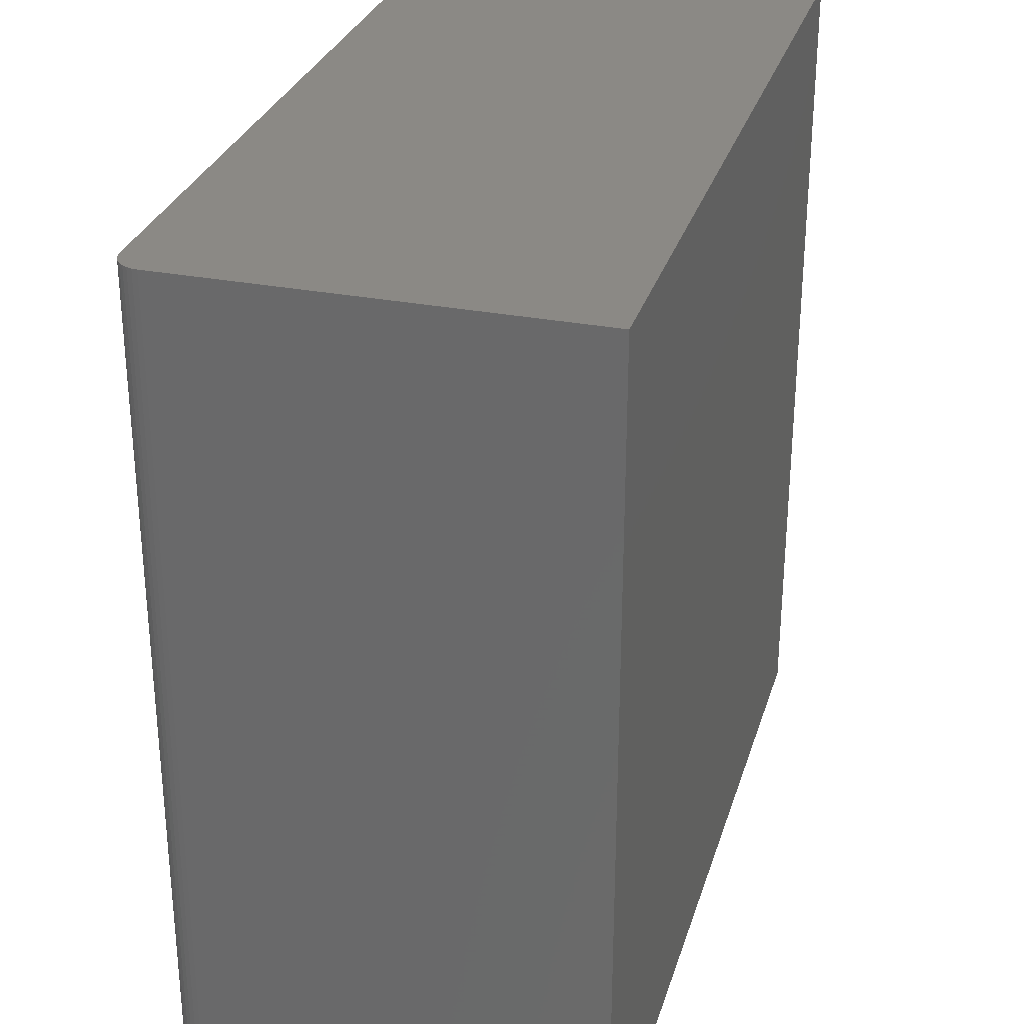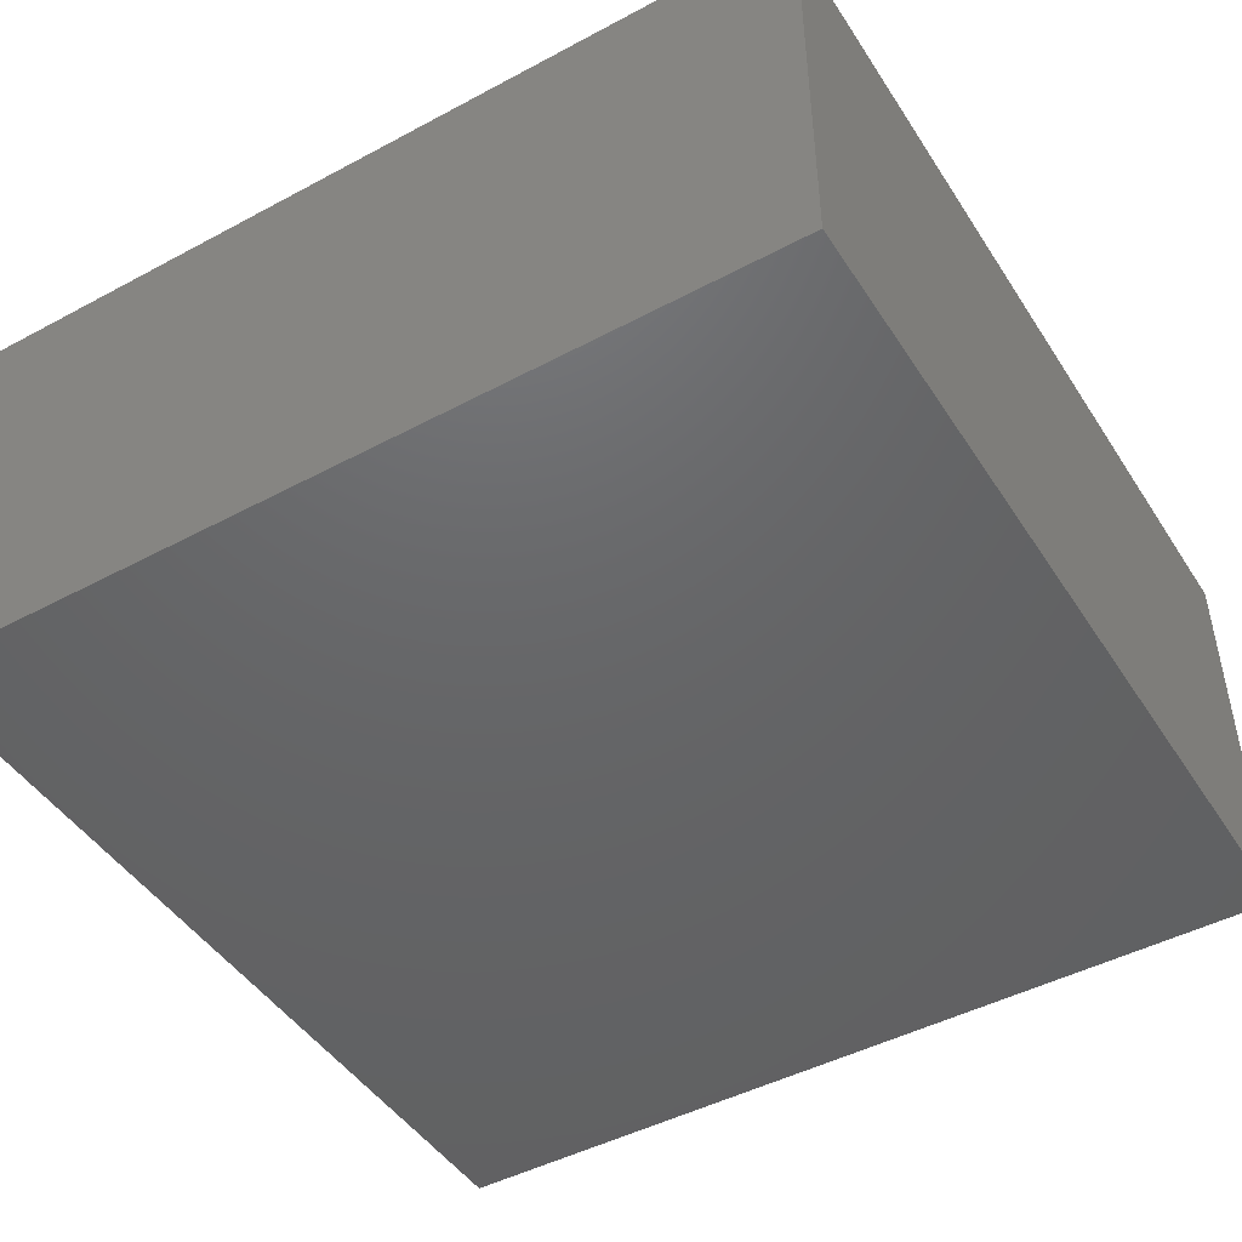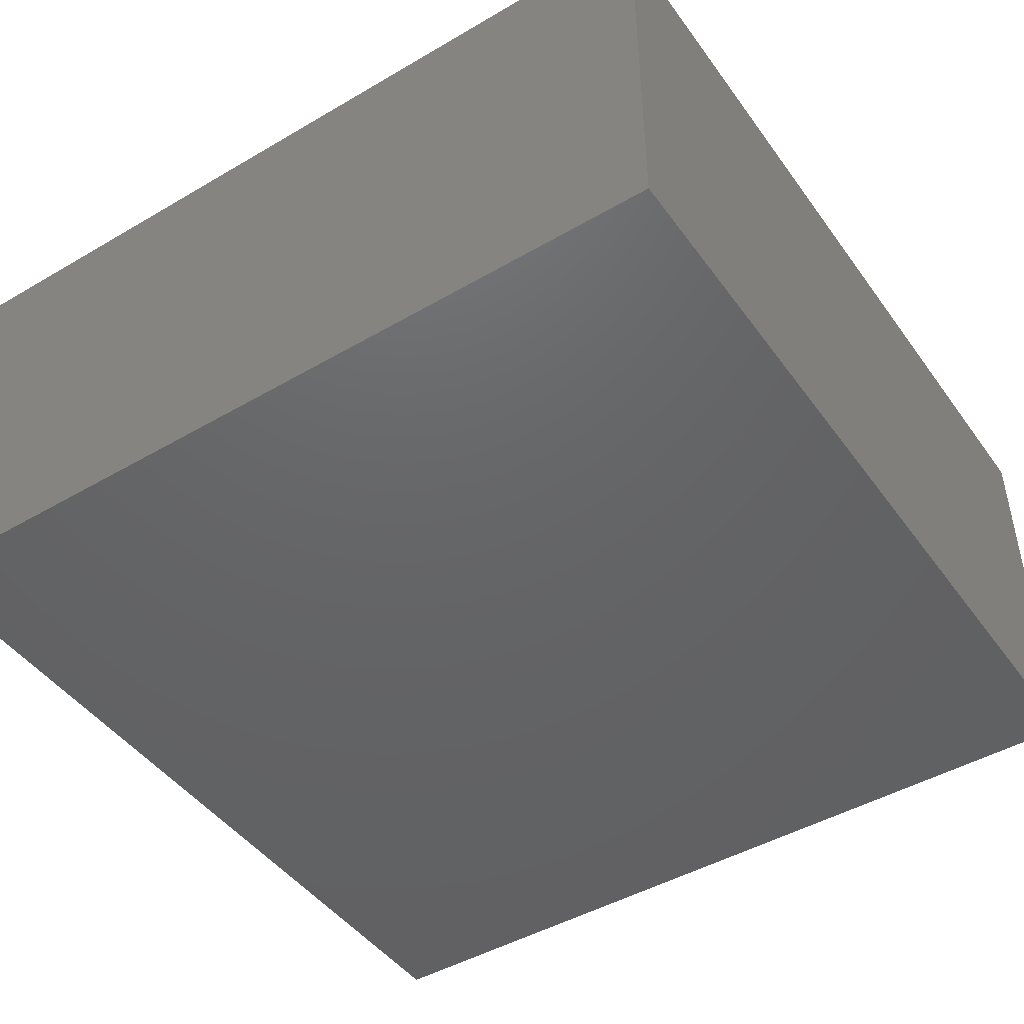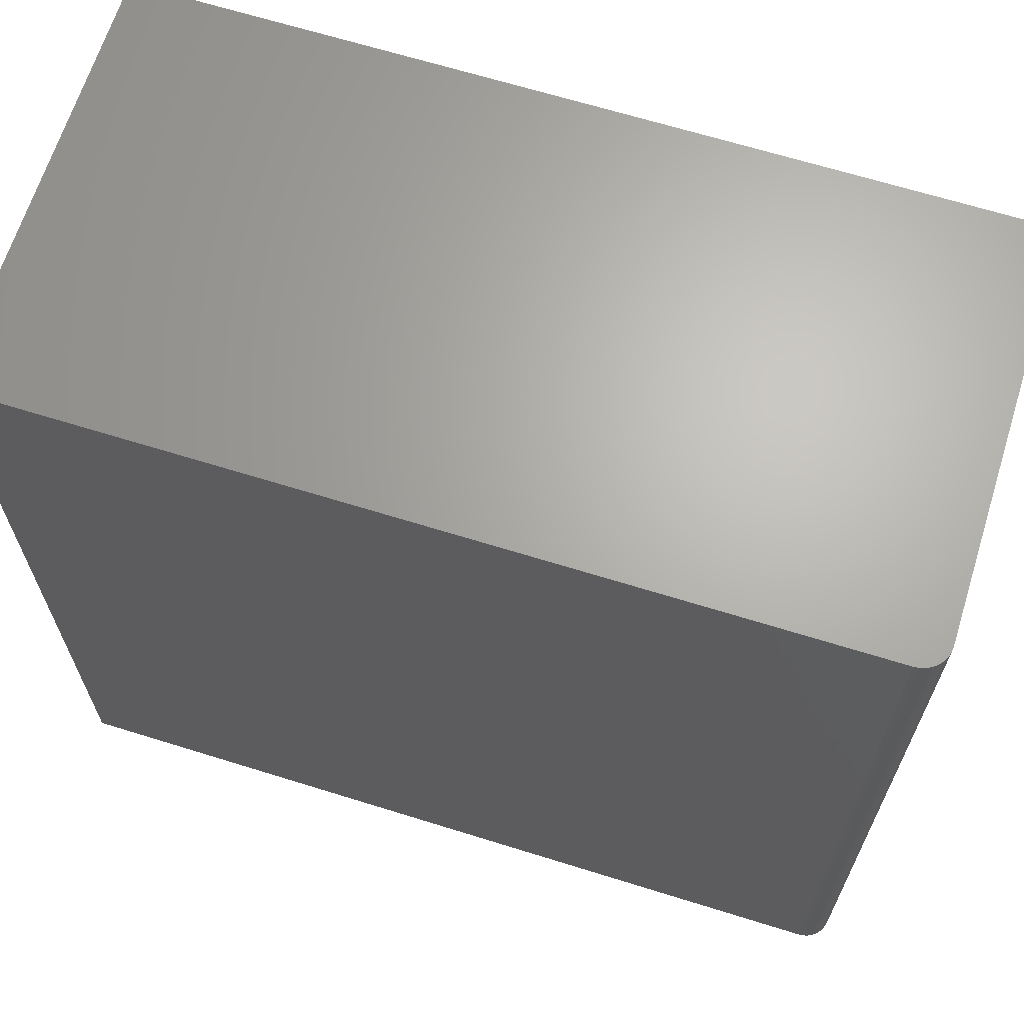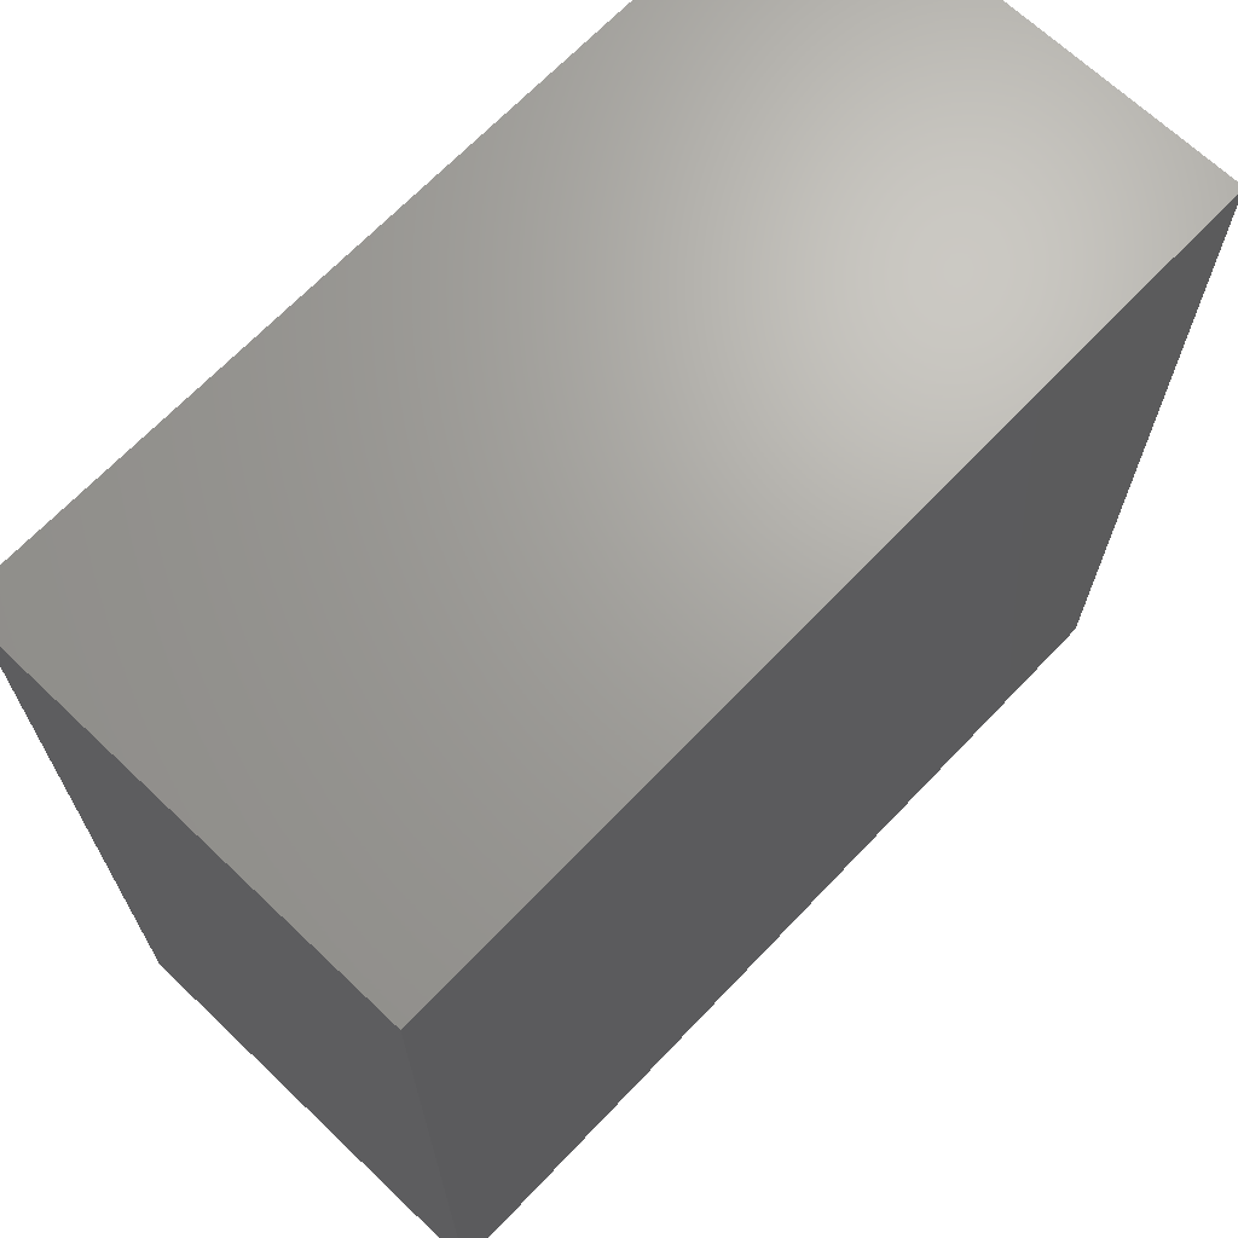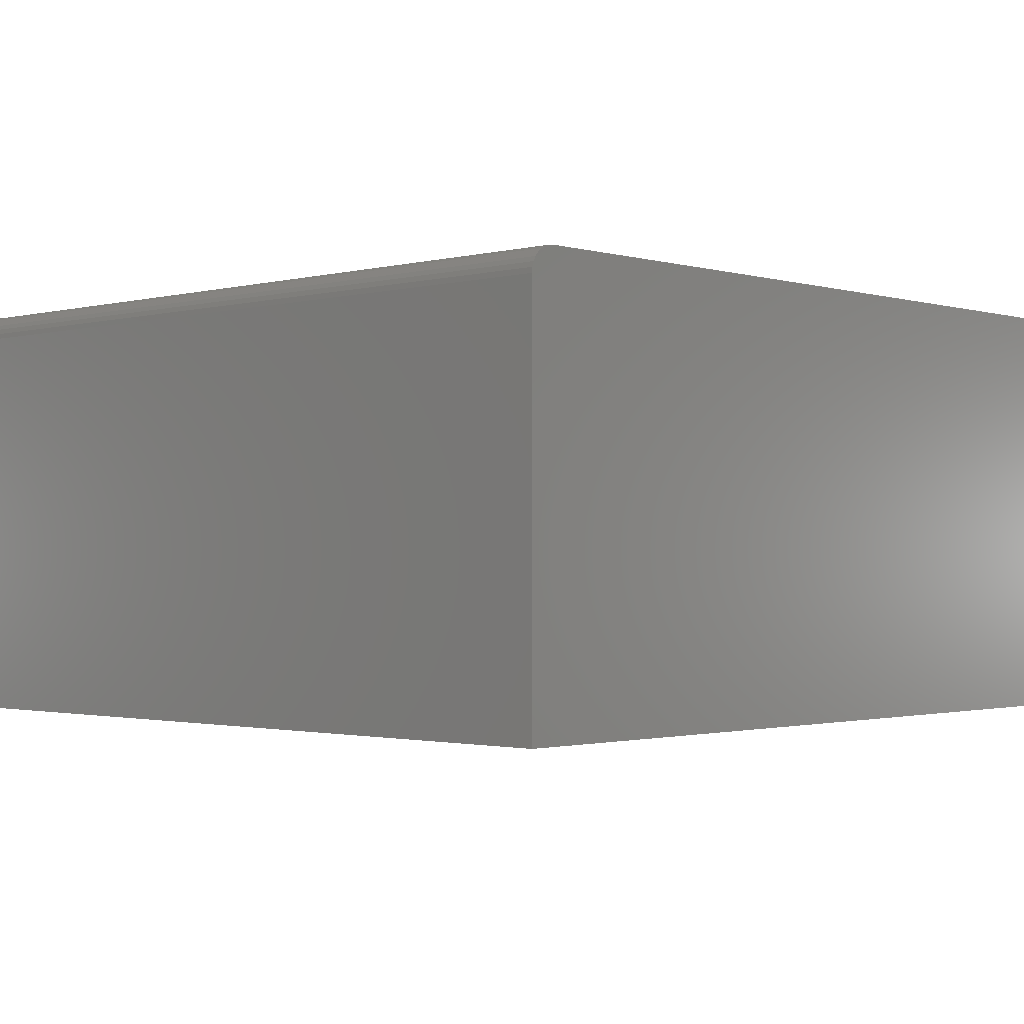
<metadata>
{"format":"stl","ext":"stl","renderer":"f3d","projection":"perspective","resolution":1024,"background":"white","views":[{"elev":29.8,"azim":-74.1,"up":"+Z"},{"elev":-46.5,"azim":-148.7,"up":"+Y"},{"elev":-46.0,"azim":-146.2,"up":"+Y"},{"elev":66.1,"azim":-162.6,"up":"+Z"},{"elev":68.0,"azim":-46.4,"up":"+Z"},{"elev":-1.4,"azim":-46.6,"up":"+Y"}]}
</metadata>
<code>
# stl→obj: 24 verts, 44 faces
v -0.7266 2.602e-18 -1.435e-18
v -0.7266 2.602e-18 0.75
v 0 8.327e-17 -4.592e-17
v 4.592e-17 8.327e-17 0.75
v -0.75 -0.375 0.75
v -0.75 -0.02344 0.75
v -0.75 -0.375 0
v -0.75 -0.02344 0
v -0.7482 -0.01447 0.75
v -0.7495 -0.01887 0.75
v 4.592e-17 -0.375 0.75
v -0.7311 -0.0004503 0.75
v -0.7355 -0.001784 0.75
v -0.7396 -0.00395 0.75
v -0.7431 -0.006865 0.75
v -0.7461 -0.01042 0.75
v -0.7482 -0.01447 -1.092e-19
v -0.7495 -0.01887 -2.758e-20
v -0.7396 -0.00395 -6.378e-19
v -0.7355 -0.001784 -8.859e-19
v -0.7461 -0.01042 -2.419e-19
v -0.7431 -0.006865 -4.203e-19
v 0 -0.375 -4.592e-17
v -0.7311 -0.0004503 -1.155e-18
f 1 2 3
f 3 2 4
f 5 6 7
f 7 6 8
f 6 9 10
f 5 11 4
f 5 4 2
f 5 2 12
f 5 12 13
f 5 13 14
f 5 14 15
f 5 15 16
f 5 16 9
f 5 9 6
f 8 17 7
f 8 18 17
f 19 20 21
f 21 22 19
f 23 7 24
f 23 24 1
f 23 1 3
f 24 7 17
f 24 17 21
f 24 21 20
f 2 1 12
f 12 1 24
f 12 24 13
f 13 24 20
f 13 20 14
f 14 20 19
f 14 19 15
f 15 19 22
f 15 22 16
f 16 22 21
f 16 21 9
f 9 21 17
f 9 17 10
f 10 17 18
f 10 18 6
f 6 18 8
f 7 23 5
f 5 23 11
f 23 3 11
f 11 3 4

</code>
